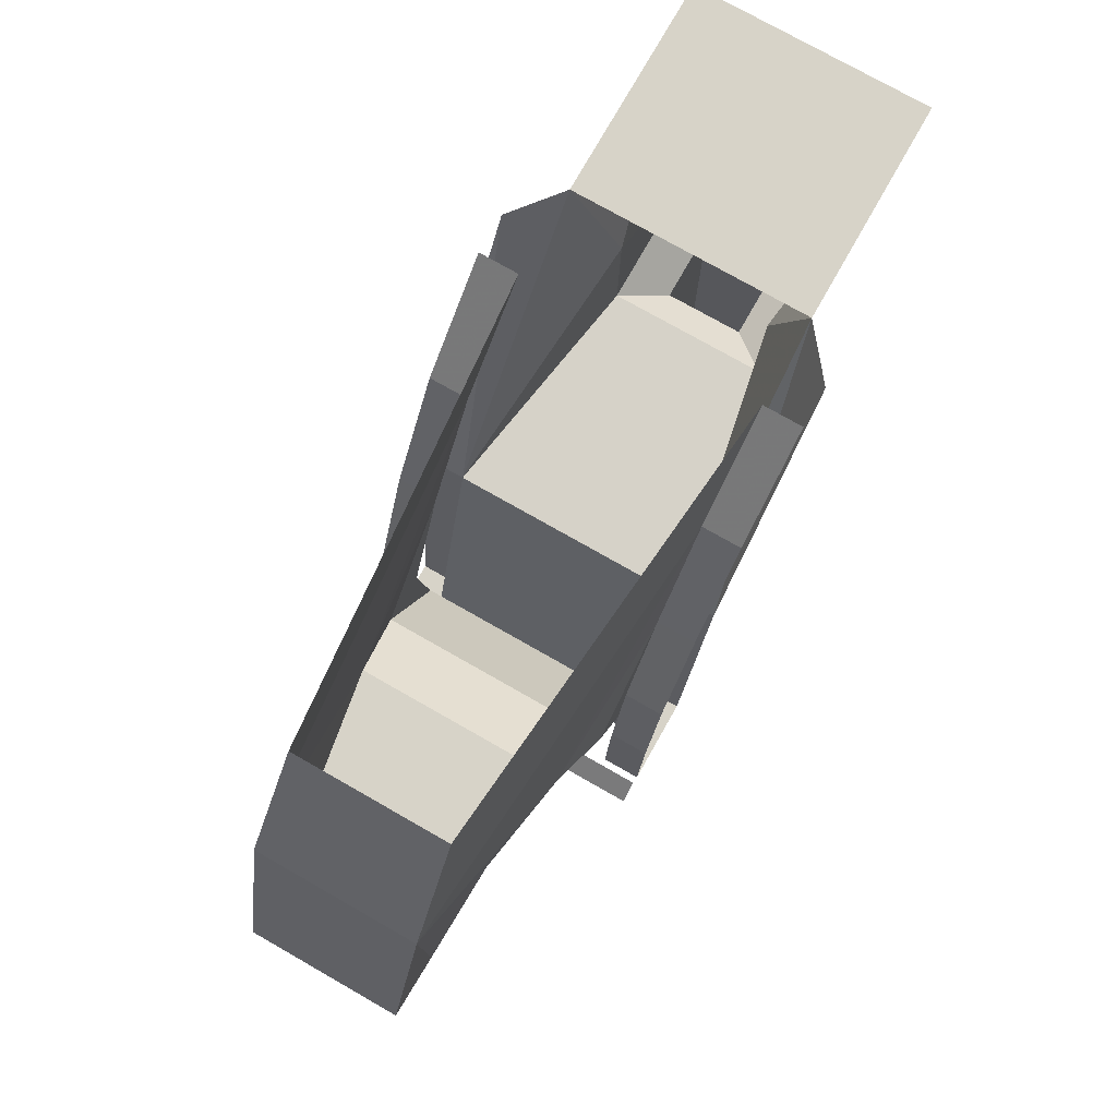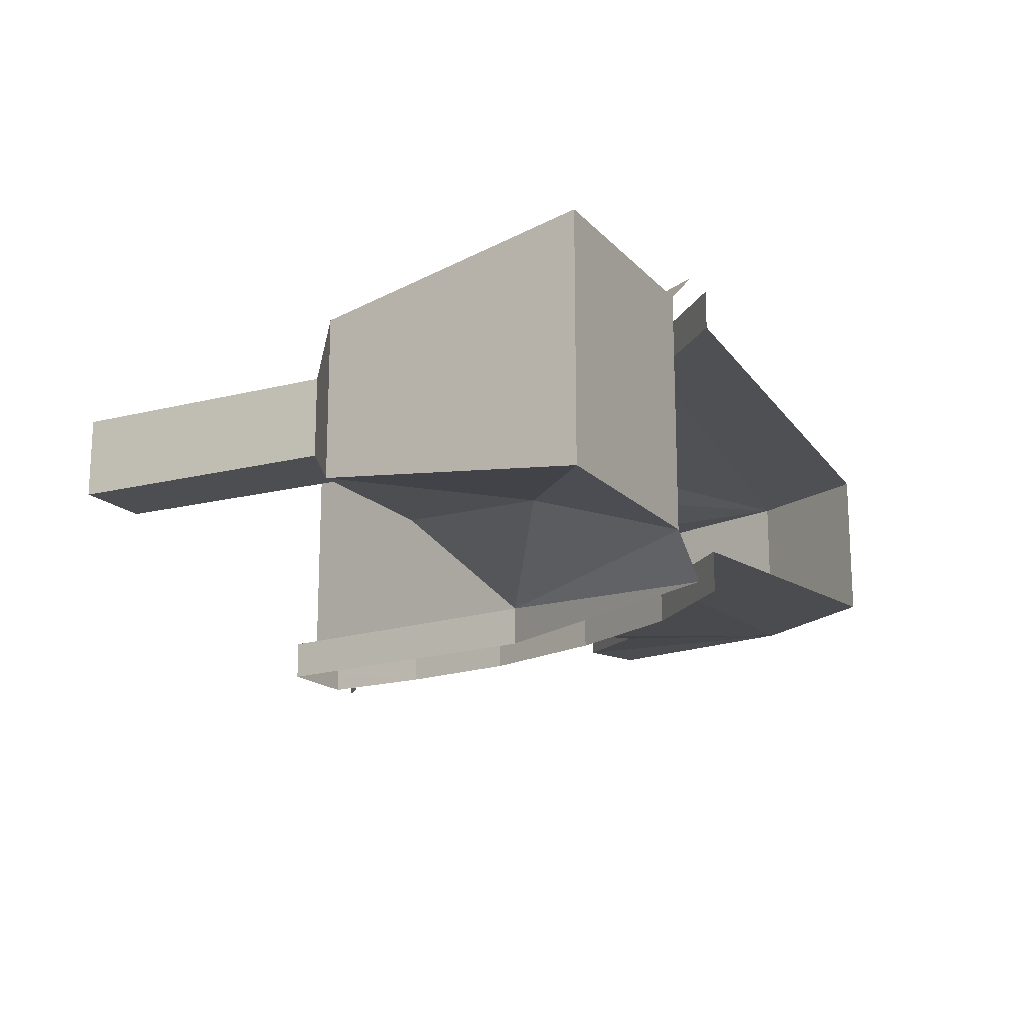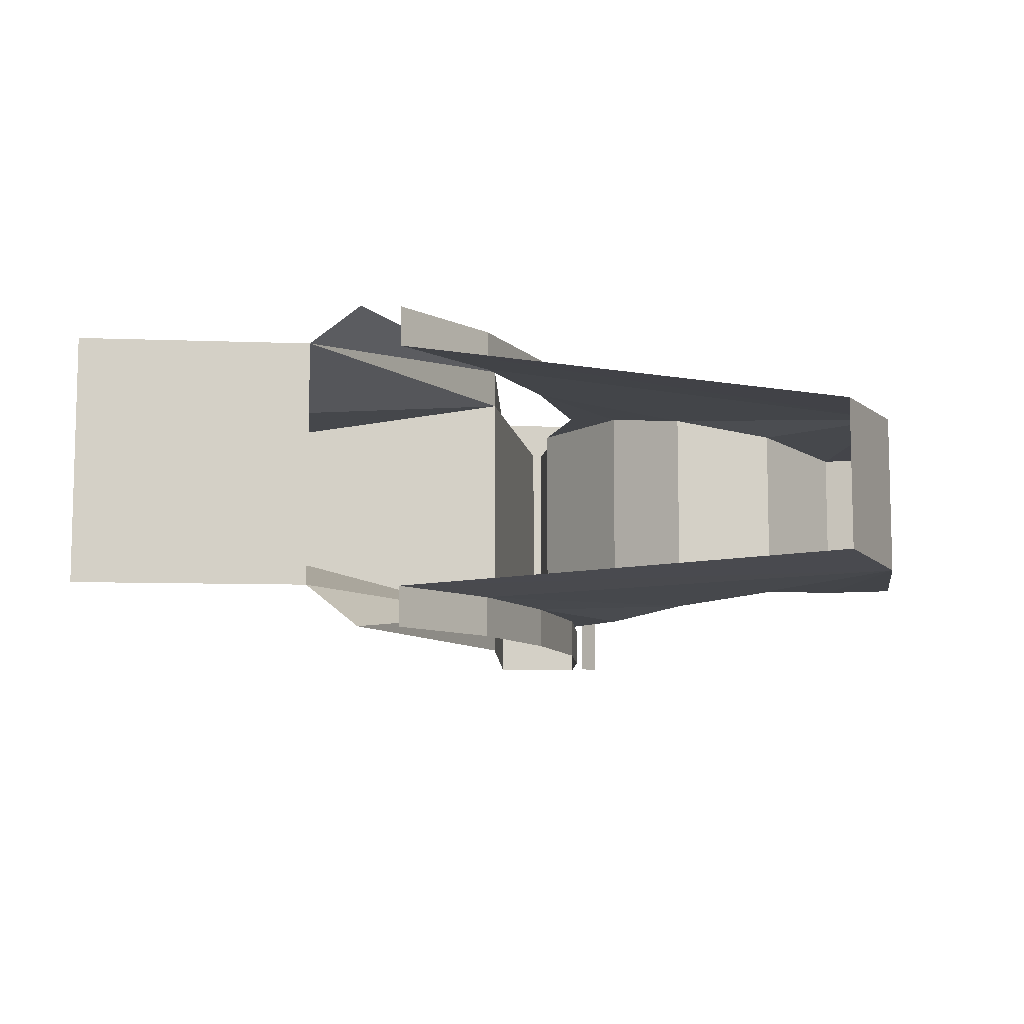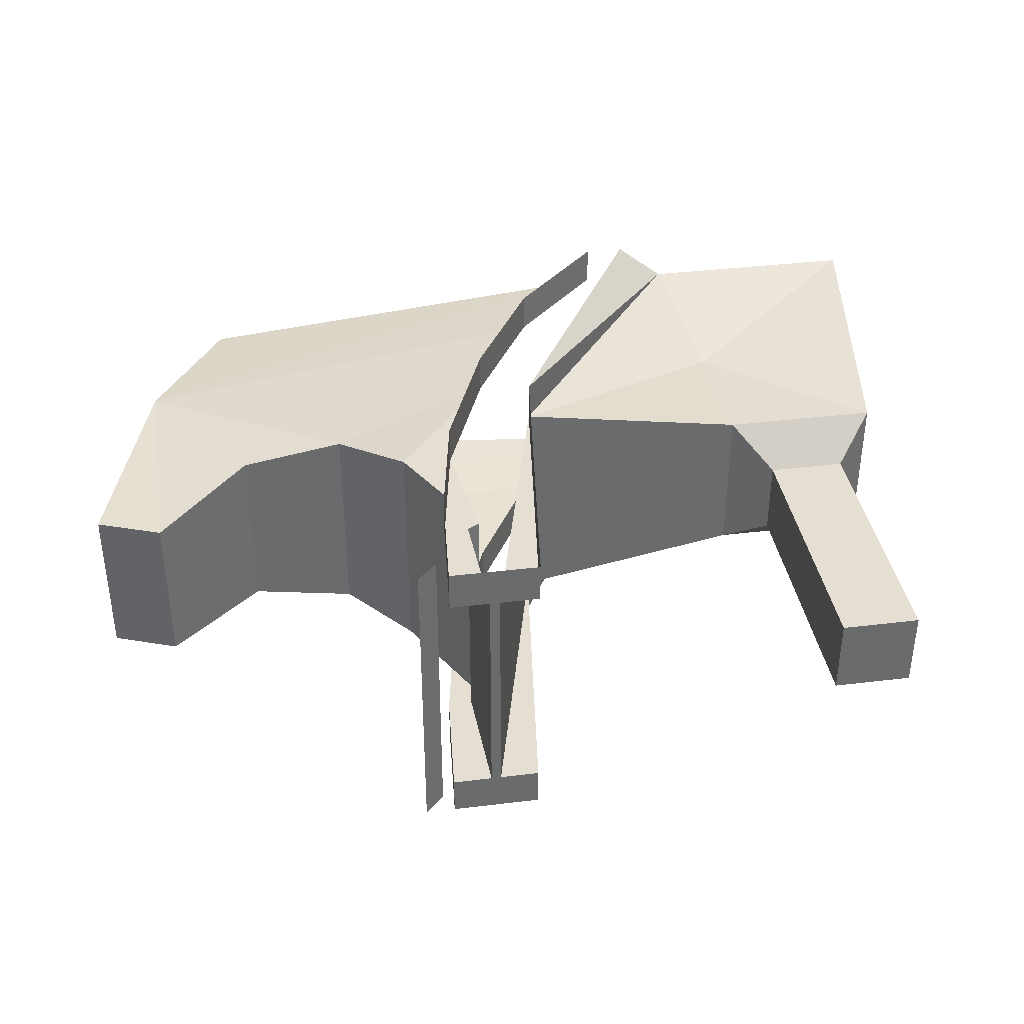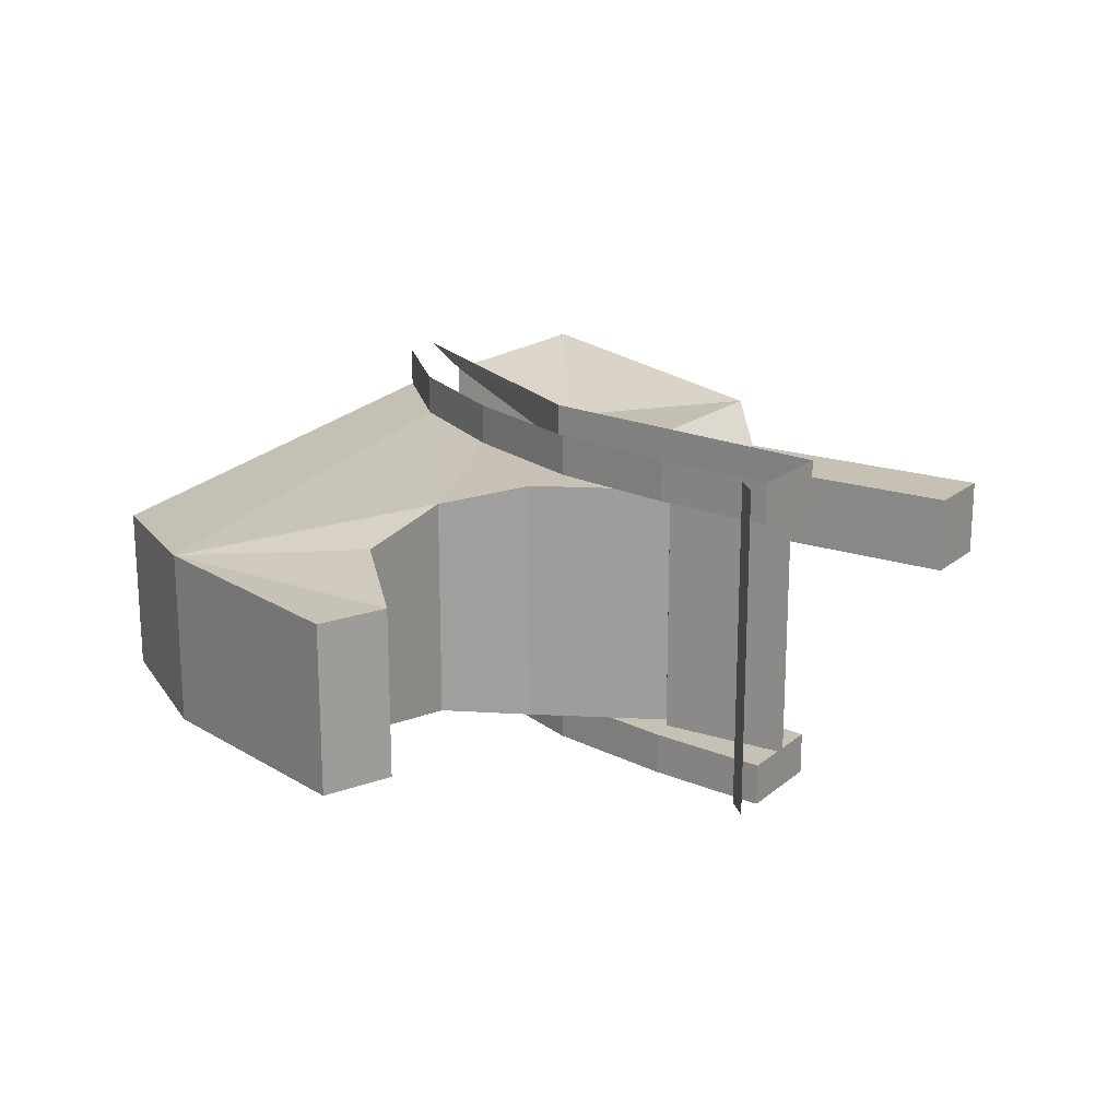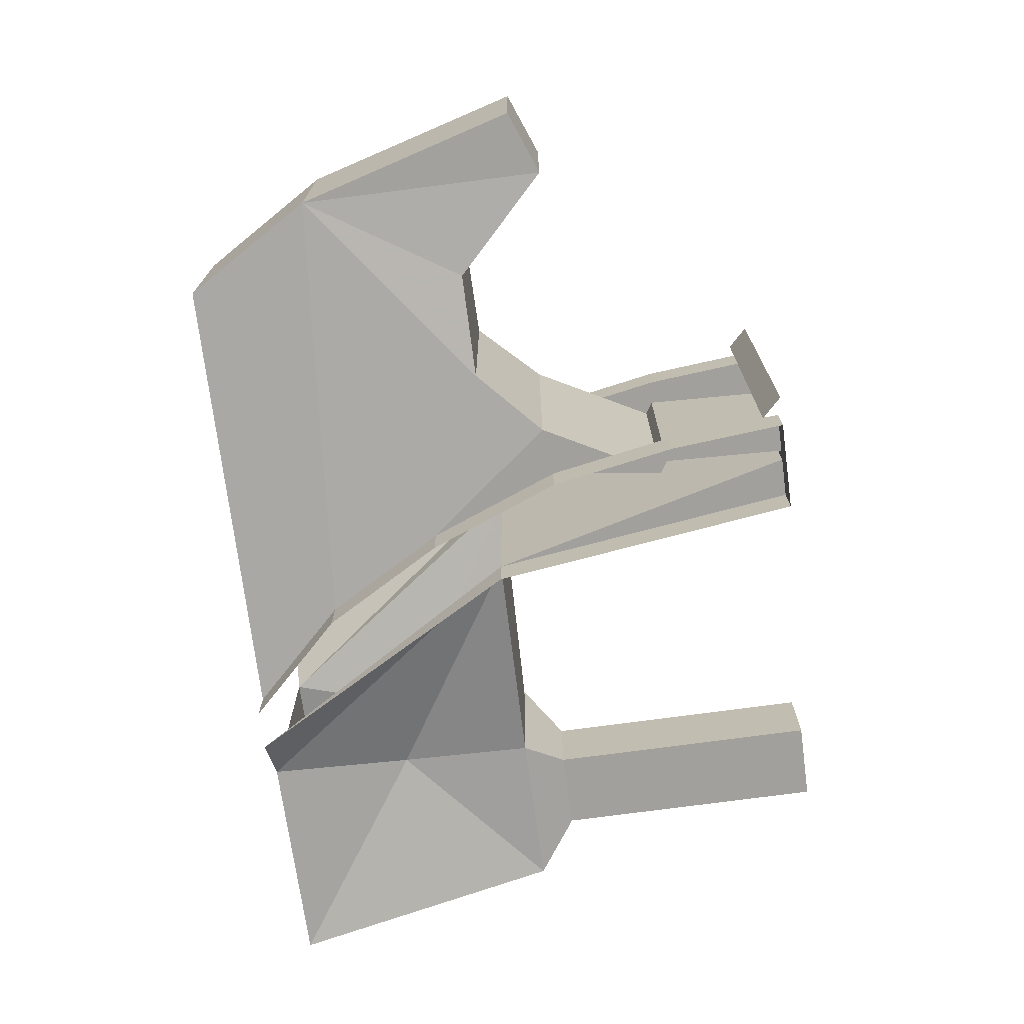
<metadata>
{"format":"obj","ext":"obj","renderer":"f3d","projection":"perspective","resolution":1024,"background":"white","views":[{"elev":76.6,"azim":-60.4,"up":"+Y"},{"elev":-16.6,"azim":117.5,"up":"+Z"},{"elev":-8.6,"azim":174.2,"up":"+Z"},{"elev":37.2,"azim":-8.9,"up":"+Z"},{"elev":18.6,"azim":-56.1,"up":"+Z"},{"elev":-71.7,"azim":-82.2,"up":"+Z"}]}
</metadata>
<code>
v -0.125 -1.875 0.375
v -0.125 -1.875 0.5
v -0.4062 -1.875 0.5
v -0.25 -1.875 0.375
v 0 -0.8906 0.375
v 0 -0.8906 0.5
v 0.6562 0 0.375
v 0.5 0 0.5
v -0.4062 -1.875 0.375
v -0.2812 -1.875 0.375
v -0.25 -1.875 -0.375
v 0 -0.8906 -0.375
v 0.7422 -0.875 -0.25
v 0.7422 -0.875 0.25
v 0.7344 -0.4453 0.2422
v 1.359 0 0.375
v 0.6562 0 -0.375
v 1.359 0 -0.375
v 0.7344 -0.4453 -0.2422
v 0.5 0 -0.5
v 0 -0.8906 -0.5
v -0.125 -1.875 -0.375
v -0.125 -1.875 -0.5
v -0.2812 -1.875 -0.375
v -0.4062 -1.875 -0.375
v -0.4062 -1.875 -0.5
v -0.375 -1.508 -0.5
v -0.375 -1.508 -0.375
v -0.3047 -1.109 -0.5
v -0.3047 -1.109 -0.375
v -0.1406 -0.6875 -0.5
v -0.1406 -0.6875 -0.375
v 0.07812 -0.3047 -0.5
v 0.07812 -0.3047 -0.375
v 0.375 0 -0.5
v 0.375 0 -0.375
v -1.297 -0.4141 -0.2578
v -1.047 0 -0.2422
v -1.047 0 0.2422
v -1.297 -0.4141 0.2578
v 0.375 0 0.375
v 0.07812 -0.3047 0.375
v 0.07812 -0.3047 0.5
v 0.375 0 0.5
v -0.2969 -1.492 -0.375
v -0.2578 -1.469 -0.375
v -0.4609 -1.094 -0.375
v -0.6641 -0.8984 -0.3359
v -0.9922 -0.8984 -0.2812
v -1.289 -1.195 -0.25
v -1.492 -1.117 -0.25
v -1.492 -1.117 0.25
v -1.289 -1.195 0.25
v -0.9922 -0.8984 0.2812
v -0.6641 -0.8984 0.3359
v -0.1406 -0.6875 0.375
v -0.1406 -0.6875 0.5
v -0.375 -1.508 0.5
v -0.375 -1.508 0.375
v -0.2969 -1.492 0.375
v -0.2578 -1.469 0.375
v -0.4609 -1.094 0.375
v -0.3047 -1.109 0.5
v -0.3047 -1.109 0.375
v -0.5 -1.875 -0.5
v -0.5 -1.875 -0.375
v -0.4375 -1.812 -0.375
v -0.4375 -1.812 -0.5
v -0.5 -1.875 0.375
v -0.5 -1.875 0.5
v -0.4375 -1.812 0.5
v -0.4375 -1.812 0.375
v 1.242 -0.875 0.25
v 1.242 -0.875 -0.25
v 0.8672 -1 -0.125
v 0.8672 -1 0.125
v 1.117 -1 -0.125
v 1.117 -1.875 -0.125
v 0.8672 -1.875 -0.125
v 0.8672 -1.875 0.125
v 1.117 -1 0.125
v 1.117 -1.875 0.125
f 1 2 3
f 1 3 4
f 1 4 5
f 3 9 10
f 3 10 4
f 4 10 11
f 5 14 15
f 5 15 7
f 7 15 16
f 17 18 19
f 17 19 12
f 23 22 11
f 23 11 24
f 23 24 25
f 23 25 26
f 36 34 37
f 36 37 38
f 39 40 41
f 41 40 42
f 12 11 22
f 11 10 24
f 24 45 25
f 25 45 28
f 28 45 30
f 30 45 46
f 30 46 47
f 30 47 32
f 32 47 48
f 32 48 34
f 34 48 37
f 37 48 49
f 37 49 50
f 37 50 51
f 40 52 53
f 40 53 54
f 40 54 55
f 40 55 42
f 42 55 56
f 9 59 60
f 9 60 10
f 59 64 60
f 60 64 61
f 61 64 62
f 62 64 56
f 62 56 55
f 18 74 19
f 19 74 13
f 19 13 12
f 14 73 15
f 15 73 16
f 75 77 78
f 75 78 79
f 75 79 76
f 76 79 80
f 76 80 81
f 77 81 82
f 77 82 78
f 78 82 80
f 78 80 79
f 80 82 81
f 1 5 2
f 2 5 6
f 4 11 12
f 4 12 5
f 5 12 13
f 5 13 14
f 21 12 22
f 21 22 23
f 26 25 27
f 27 25 28
f 27 28 29
f 29 28 30
f 29 30 31
f 31 30 32
f 31 32 33
f 33 32 34
f 33 34 35
f 35 34 36
f 38 37 39
f 39 37 40
f 41 42 43
f 41 43 44
f 24 10 45
f 37 51 40
f 40 51 52
f 42 56 57
f 42 57 43
f 3 58 59
f 3 59 9
f 10 60 45
f 46 61 47
f 47 61 62
f 47 62 55
f 47 55 48
f 48 55 54
f 48 54 49
f 49 54 53
f 49 53 50
f 50 53 52
f 50 52 51
f 58 63 64
f 58 64 59
f 63 57 56
f 63 56 64
f 75 76 14
f 75 14 13
f 75 13 77
f 76 81 73
f 76 73 14
f 77 13 74
f 77 74 81
f 81 74 73
f 6 5 7
f 6 7 8
f 17 12 20
f 20 12 21
f 7 16 17
f 17 16 18
f 45 60 61
f 45 61 46
f 18 16 73
f 18 73 74
f 65 66 67
f 65 67 68
f 69 70 71
f 69 71 72
f 69 72 66
f 66 72 67

</code>
